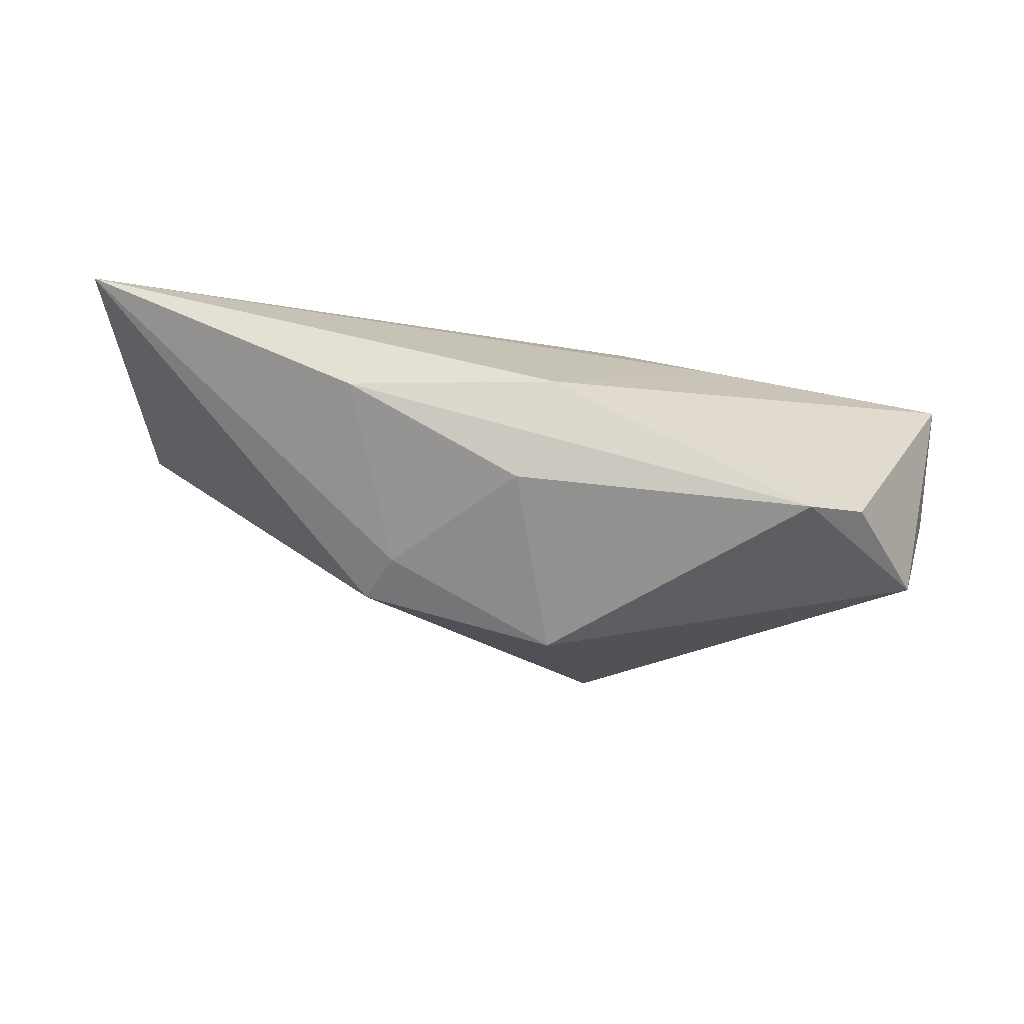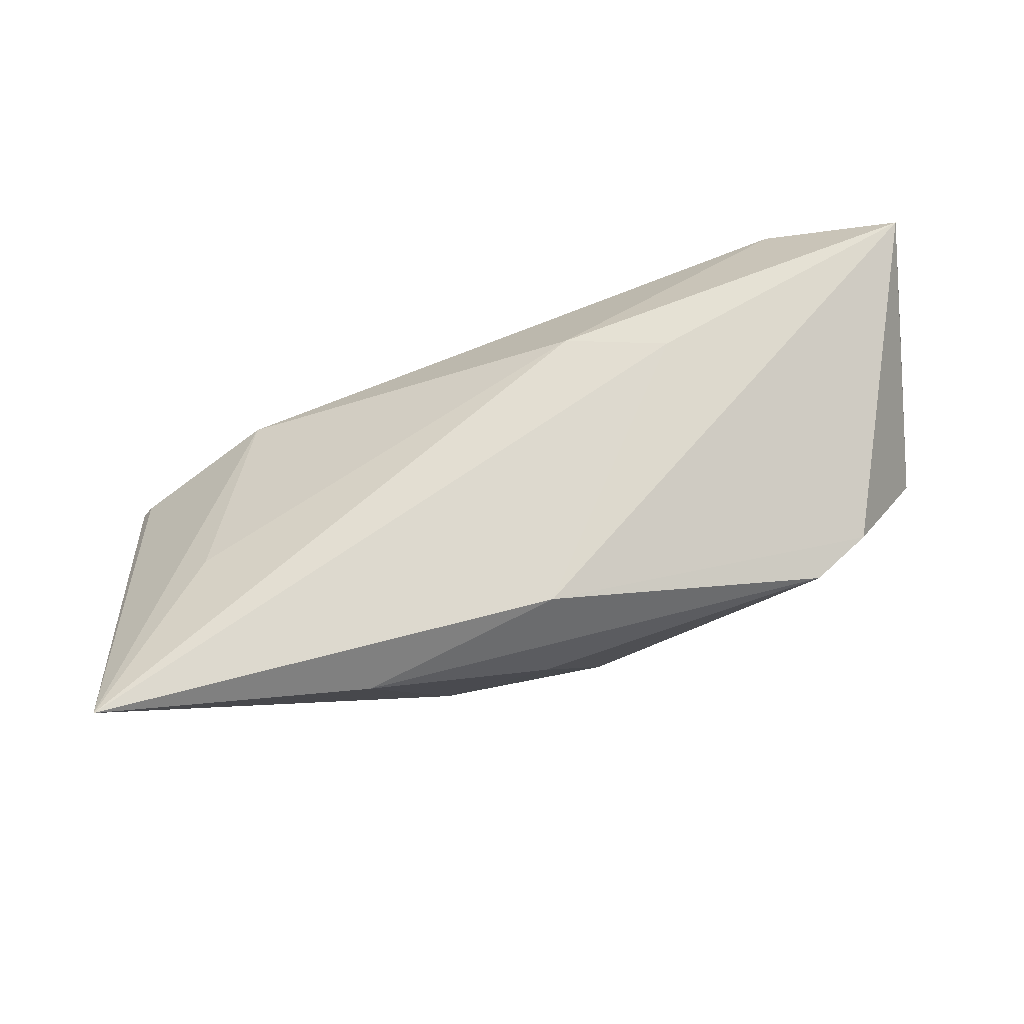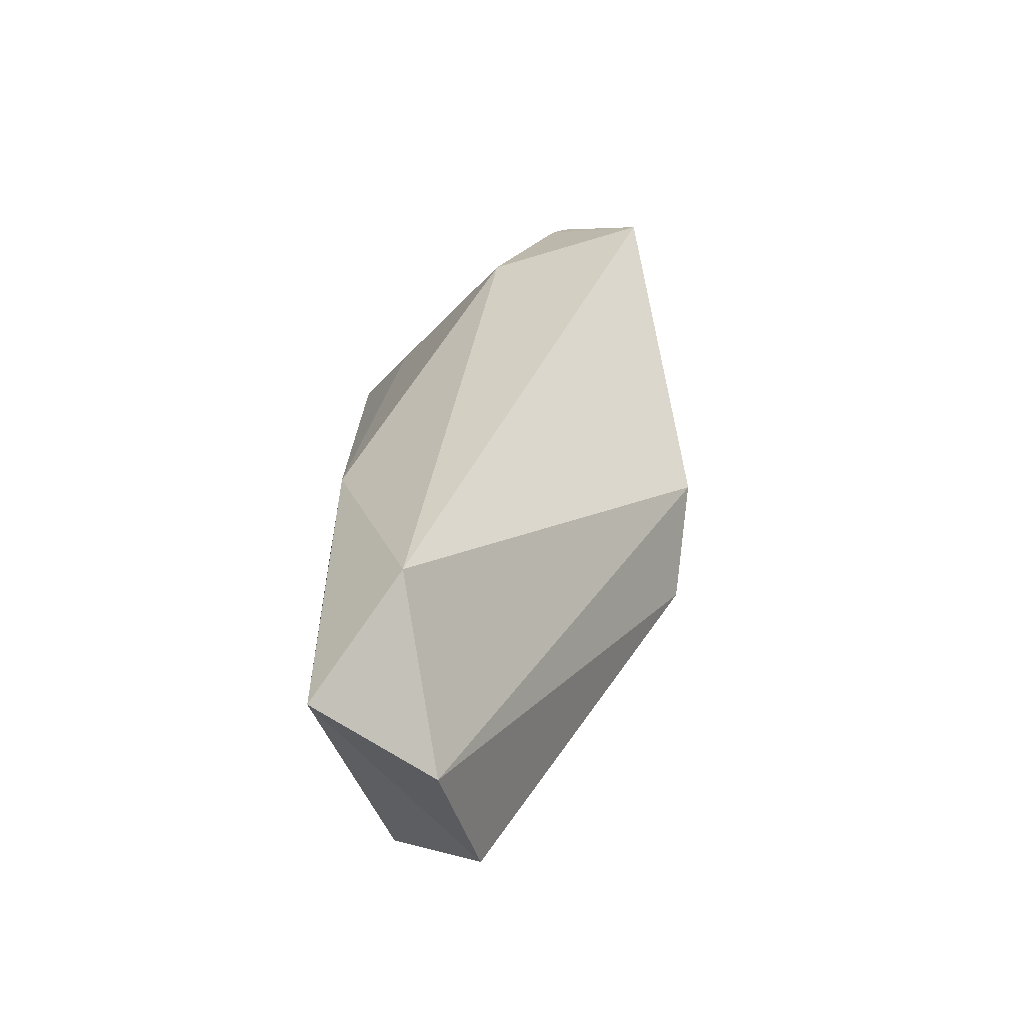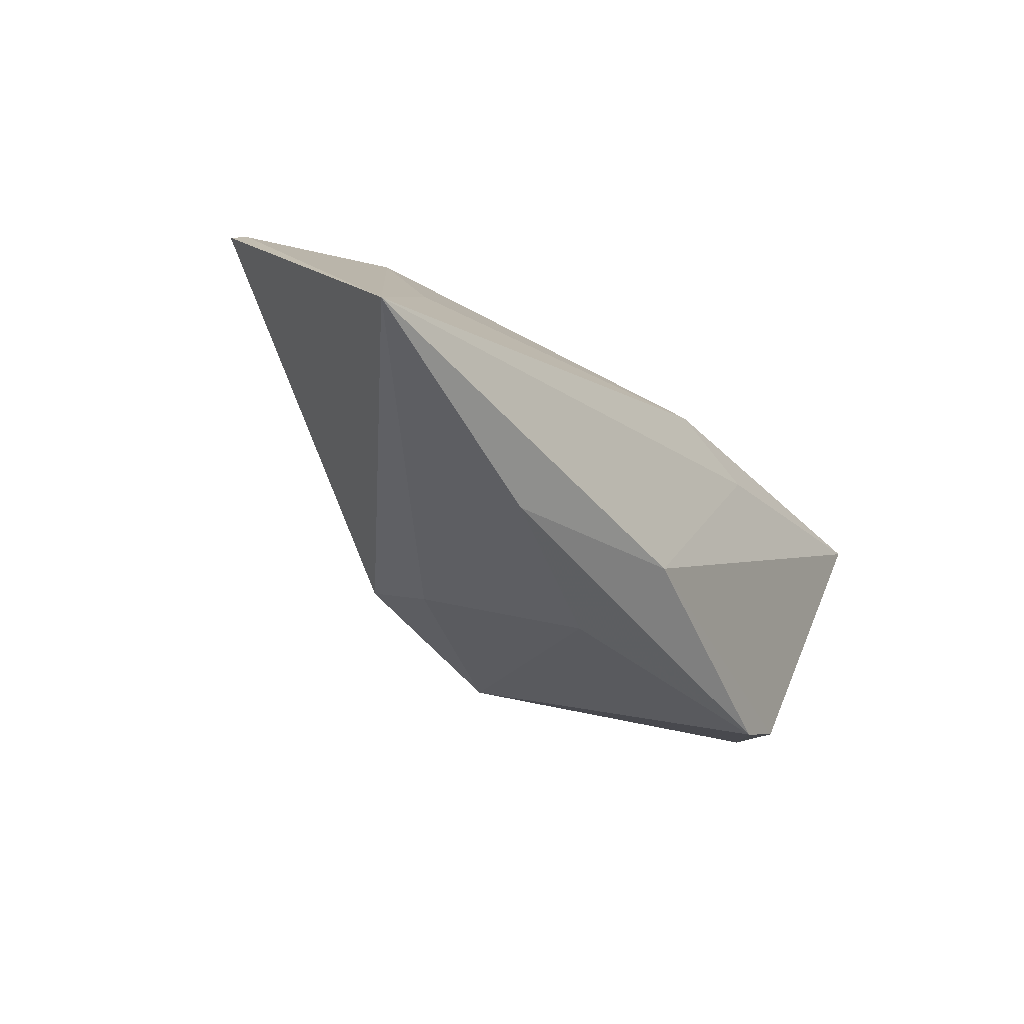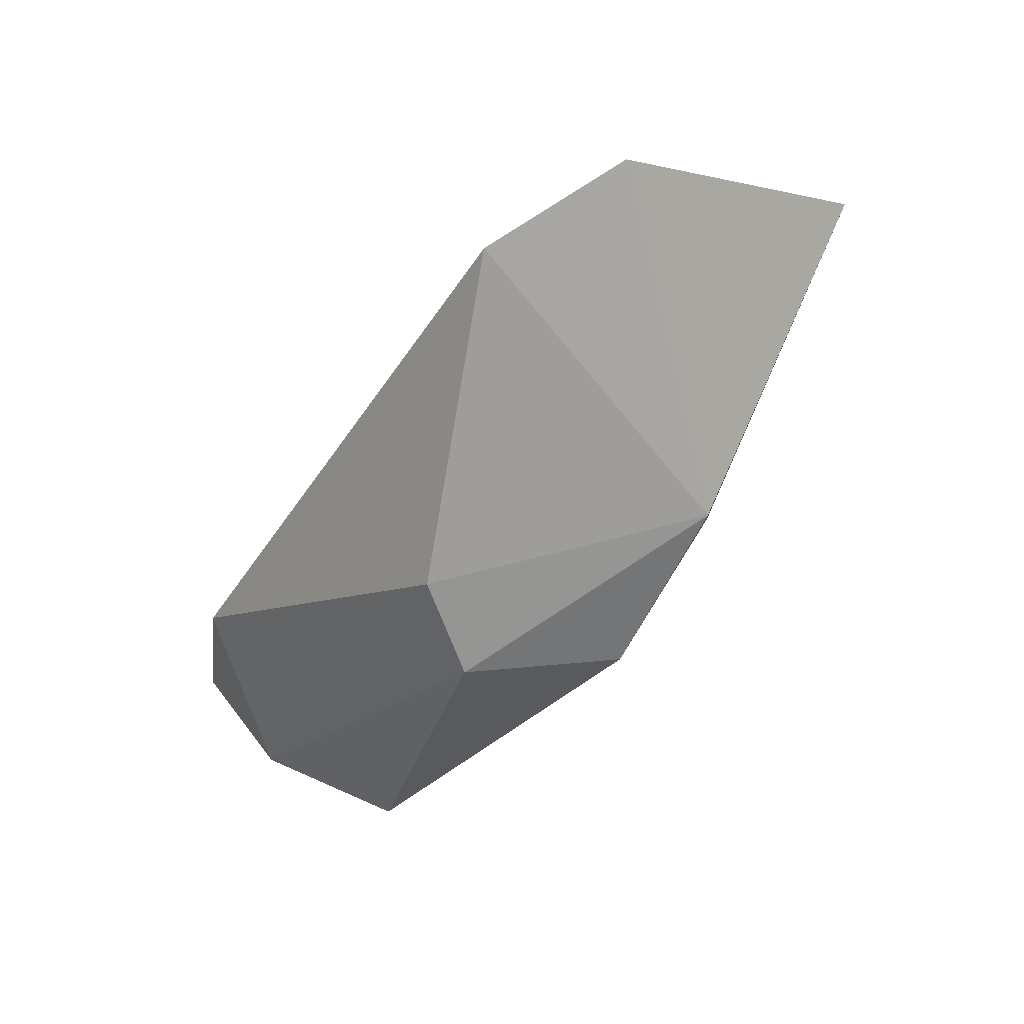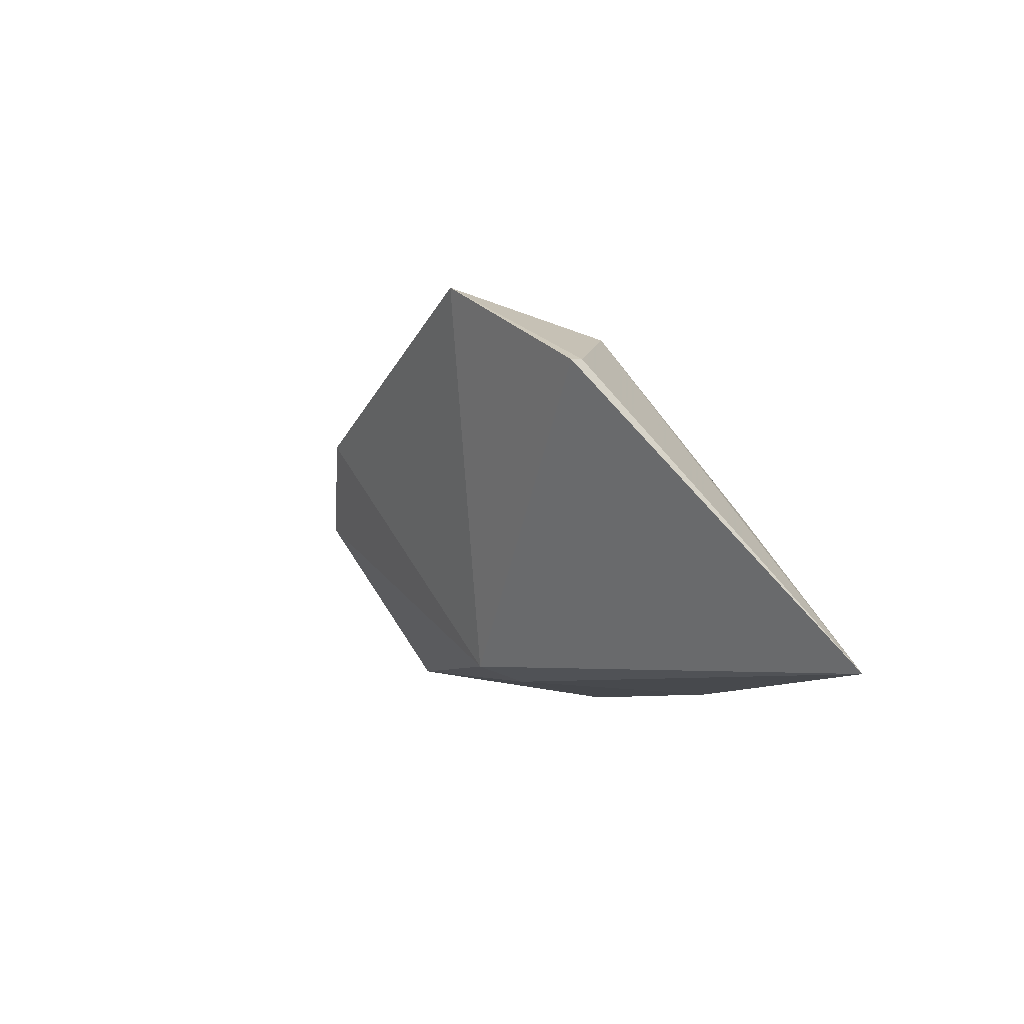
<metadata>
{"format":"obj","ext":"obj","renderer":"f3d","projection":"perspective","resolution":1024,"background":"white","views":[{"elev":-73.8,"azim":-12.8,"up":"+Y"},{"elev":71.8,"azim":-14.7,"up":"+Z"},{"elev":37.9,"azim":89.2,"up":"+Y"},{"elev":-38.7,"azim":-55.2,"up":"+Y"},{"elev":-67.9,"azim":-122.8,"up":"+Z"},{"elev":-1.5,"azim":-107.1,"up":"+Y"}]}
</metadata>
<code>
v -0.001449 -0.01989 0.01934
v -0.01673 -0.02264 -0.00769
v 0.03393 -0.02398 0.01159
v -0.04376 -0.001356 0.01194
v 0.009631 0.01457 0.01807
v 0.02234 0.01025 0.01934
v 0.0525 -0.01181 0.0001498
v 0.01391 -0.002165 -0.02641
v 0.005474 -0.02238 -0.01478
v 0.004893 0.009267 -0.02818
v 0.05751 0.01971 0.01887
v 0.04247 0.02641 0.008614
v -0.05191 0.01643 -0.01153
v 0.05701 0.007168 0.004833
v -0.01897 -0.02041 -0.01411
v -0.03574 0.02641 -0.02275
v -0.03387 0.0209 -0.002672
v -0.02667 -0.0241 0.01426
v 0.04138 -0.02003 0.01137
v -0.003748 -0.02593 0.007679
v -0.05325 0.01621 -0.01327
v -0.06064 -0.01959 0.01934
f 11 5 6
f 6 5 22
f 6 1 11
f 22 1 6
f 18 1 22
f 20 9 3
f 3 9 7
f 3 18 20
f 1 18 3
f 11 7 14
f 7 9 8
f 10 14 8
f 8 14 7
f 15 22 21
f 15 8 9
f 21 16 15
f 15 16 10
f 10 8 15
f 21 22 13
f 22 17 13
f 13 16 21
f 13 17 16
f 22 5 4
f 4 17 22
f 5 17 4
f 12 5 11
f 12 17 5
f 16 17 12
f 11 14 12
f 10 16 12
f 12 14 10
f 19 7 11
f 19 3 7
f 11 1 19
f 1 3 19
f 2 18 22
f 22 15 2
f 20 18 2
f 2 9 20
f 2 15 9

</code>
